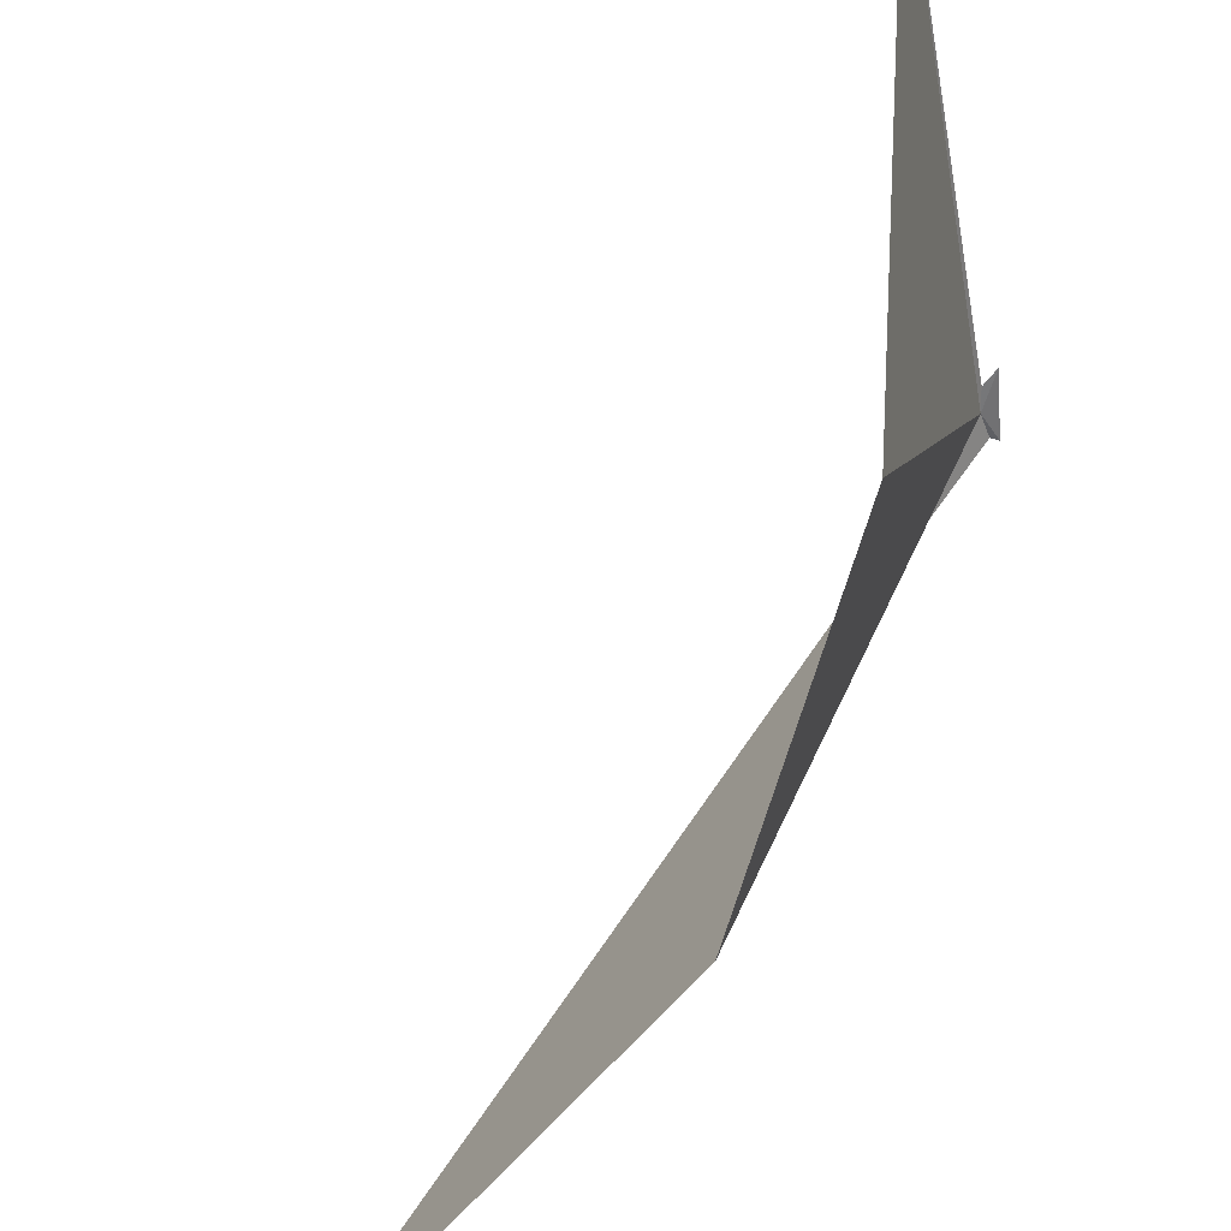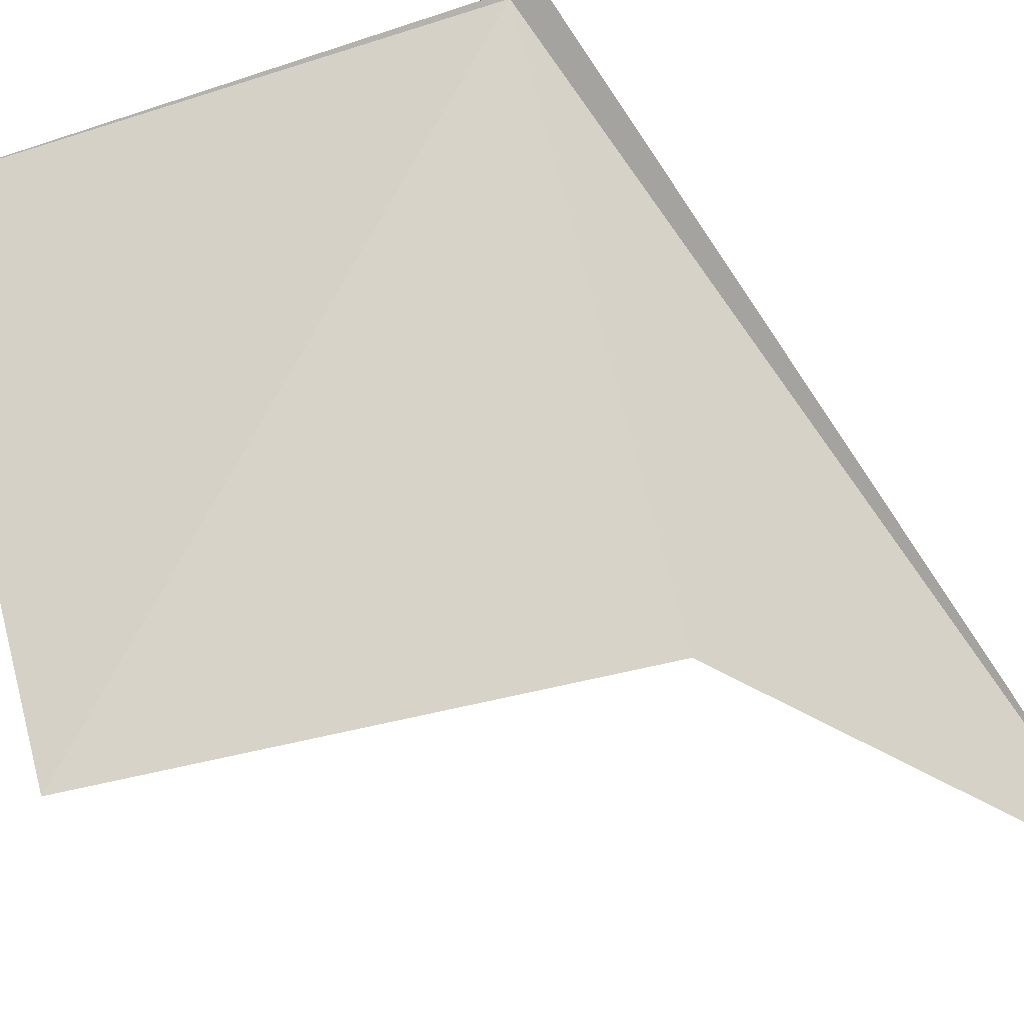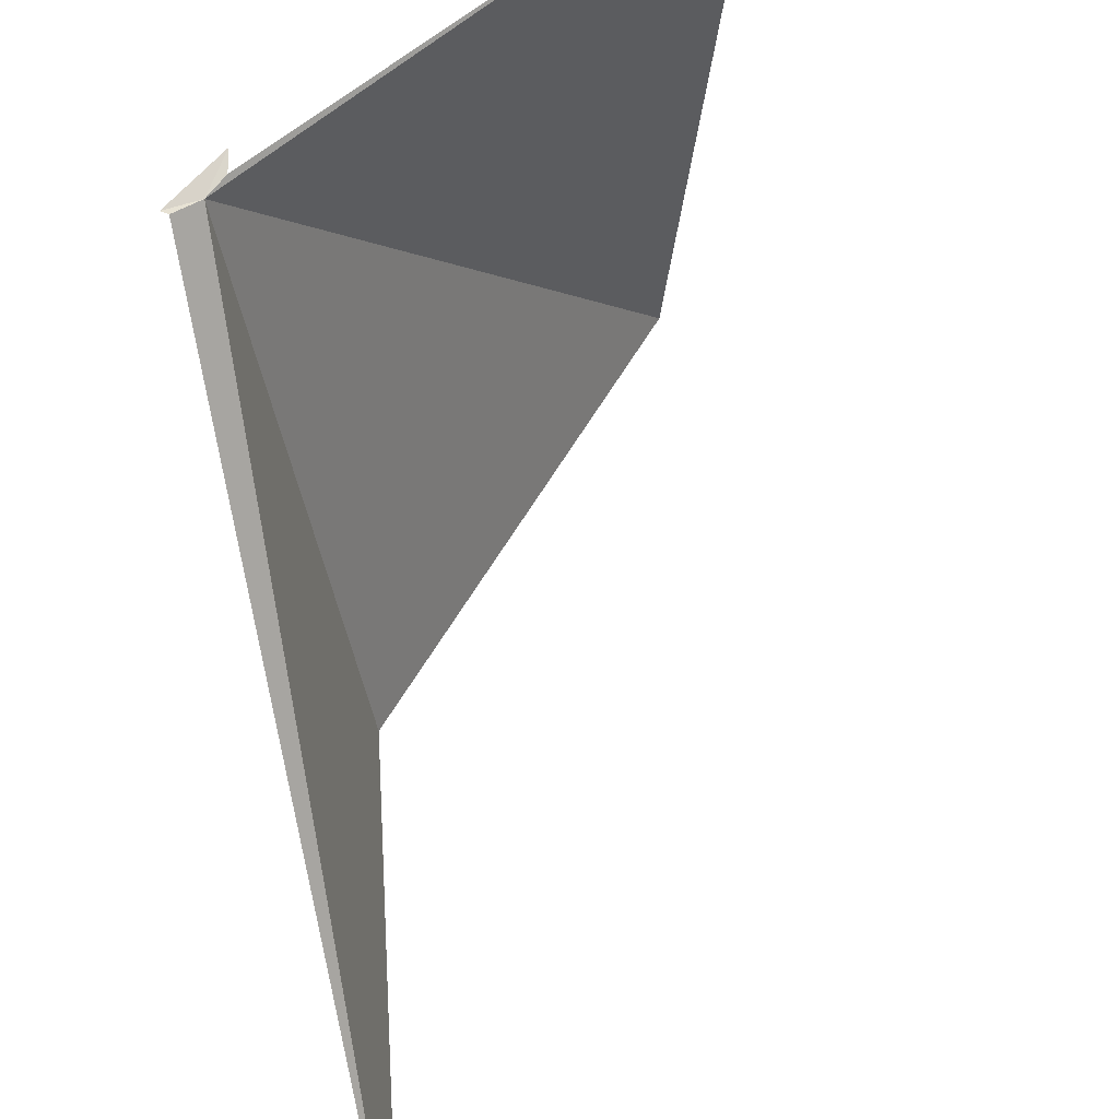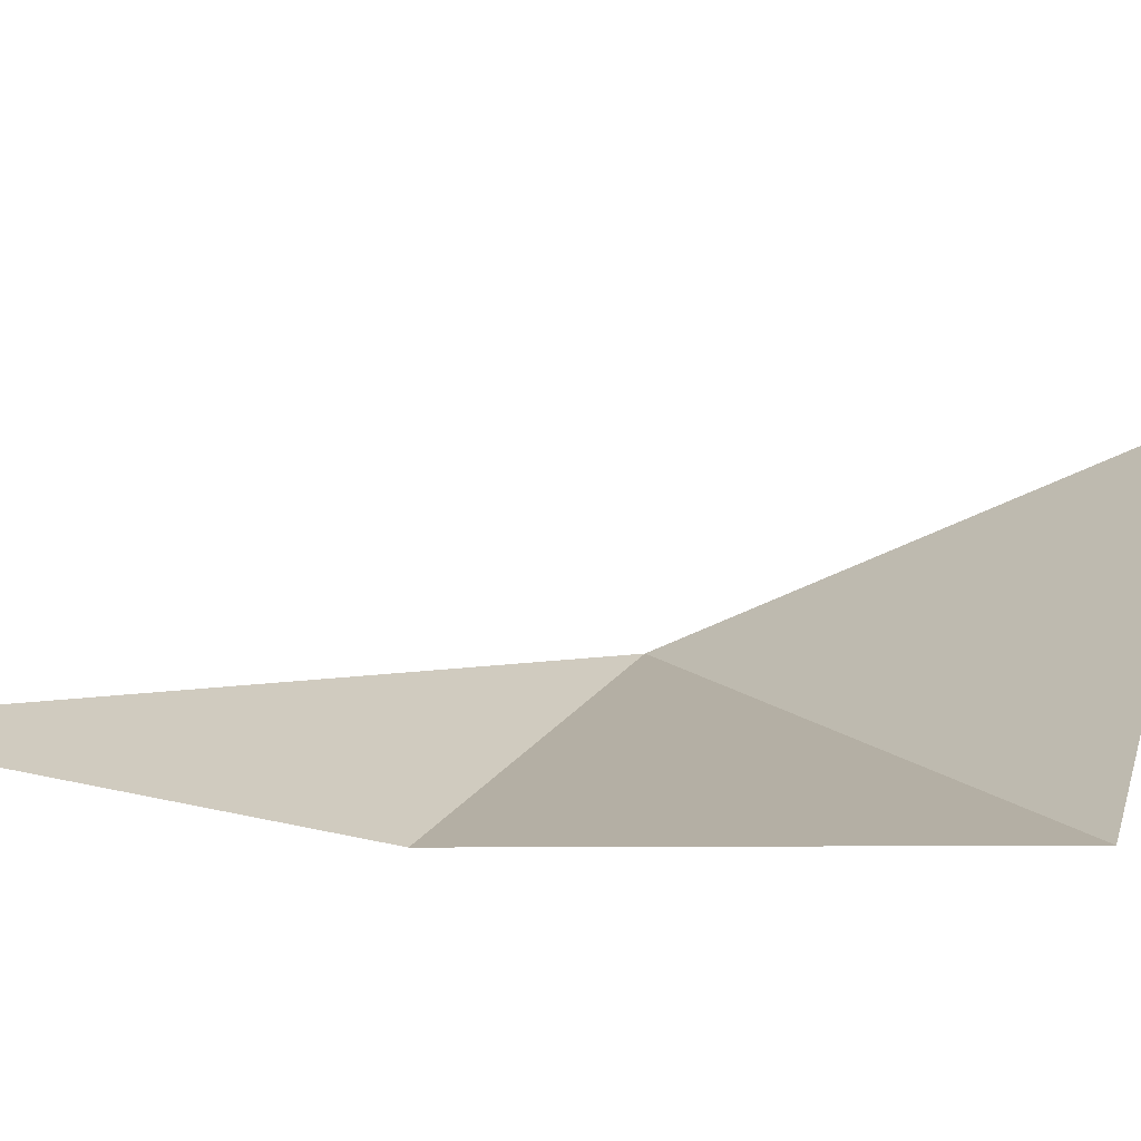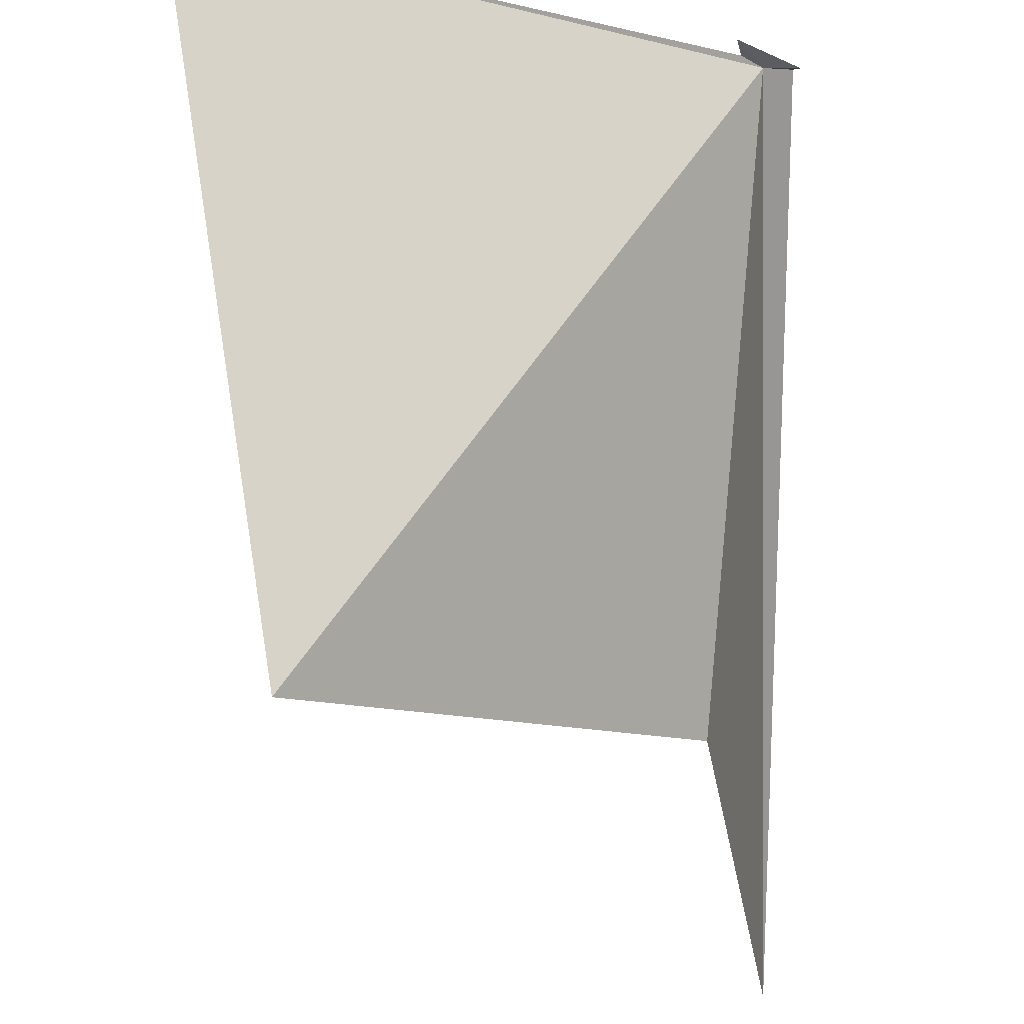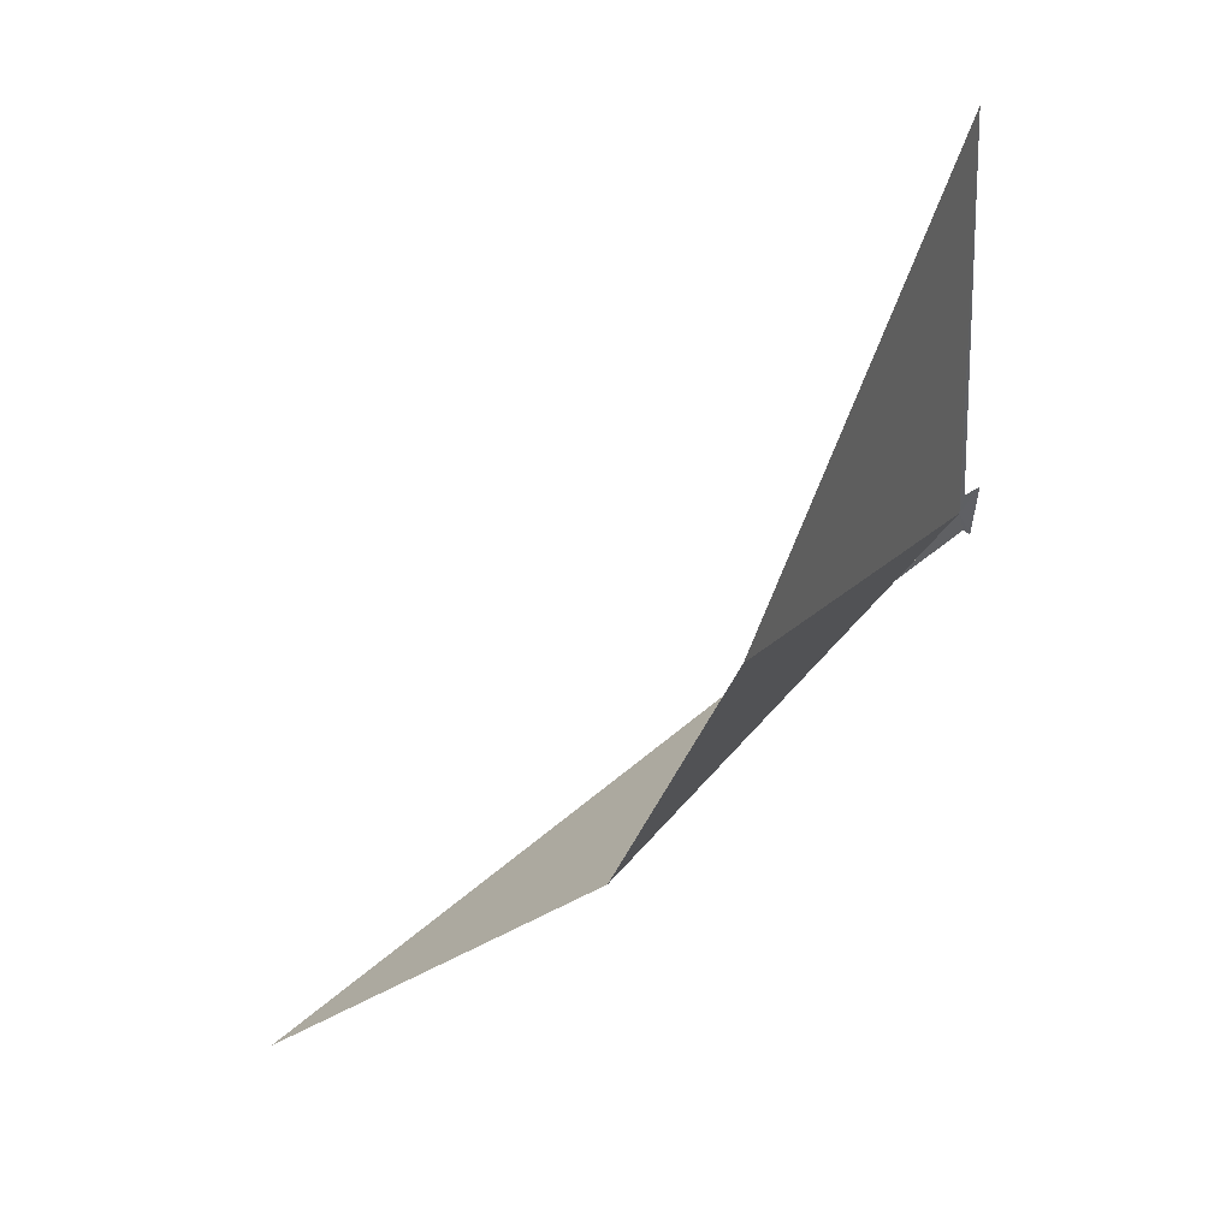
<metadata>
{"format":"obj","ext":"obj","renderer":"f3d","projection":"perspective","resolution":1024,"background":"white","views":[{"elev":-53.2,"azim":7.5,"up":"+Y"},{"elev":-32.4,"azim":105.6,"up":"+Y"},{"elev":68.8,"azim":-134.0,"up":"+Y"},{"elev":-58.4,"azim":-61.5,"up":"+Y"},{"elev":-27.9,"azim":58.5,"up":"+Y"},{"elev":45.3,"azim":16.3,"up":"+Z"}]}
</metadata>
<code>
v 99 -142.2 485.9
v 93.57 -147.7 482.3
v 99.05 -142.1 485.7
v 96.82 -147 485.1
v 98.22 -148.2 489.6
v 98.8 -142.8 491
v 99.03 -142.2 486.2
v 99.13 -142.2 485.6
v 99.16 -142.2 486.3
f 1 2 3
f 1 5 4
f 1 6 5
f 1 7 6
f 1 3 8
f 1 8 9
f 1 9 7
f 1 4 2

</code>
